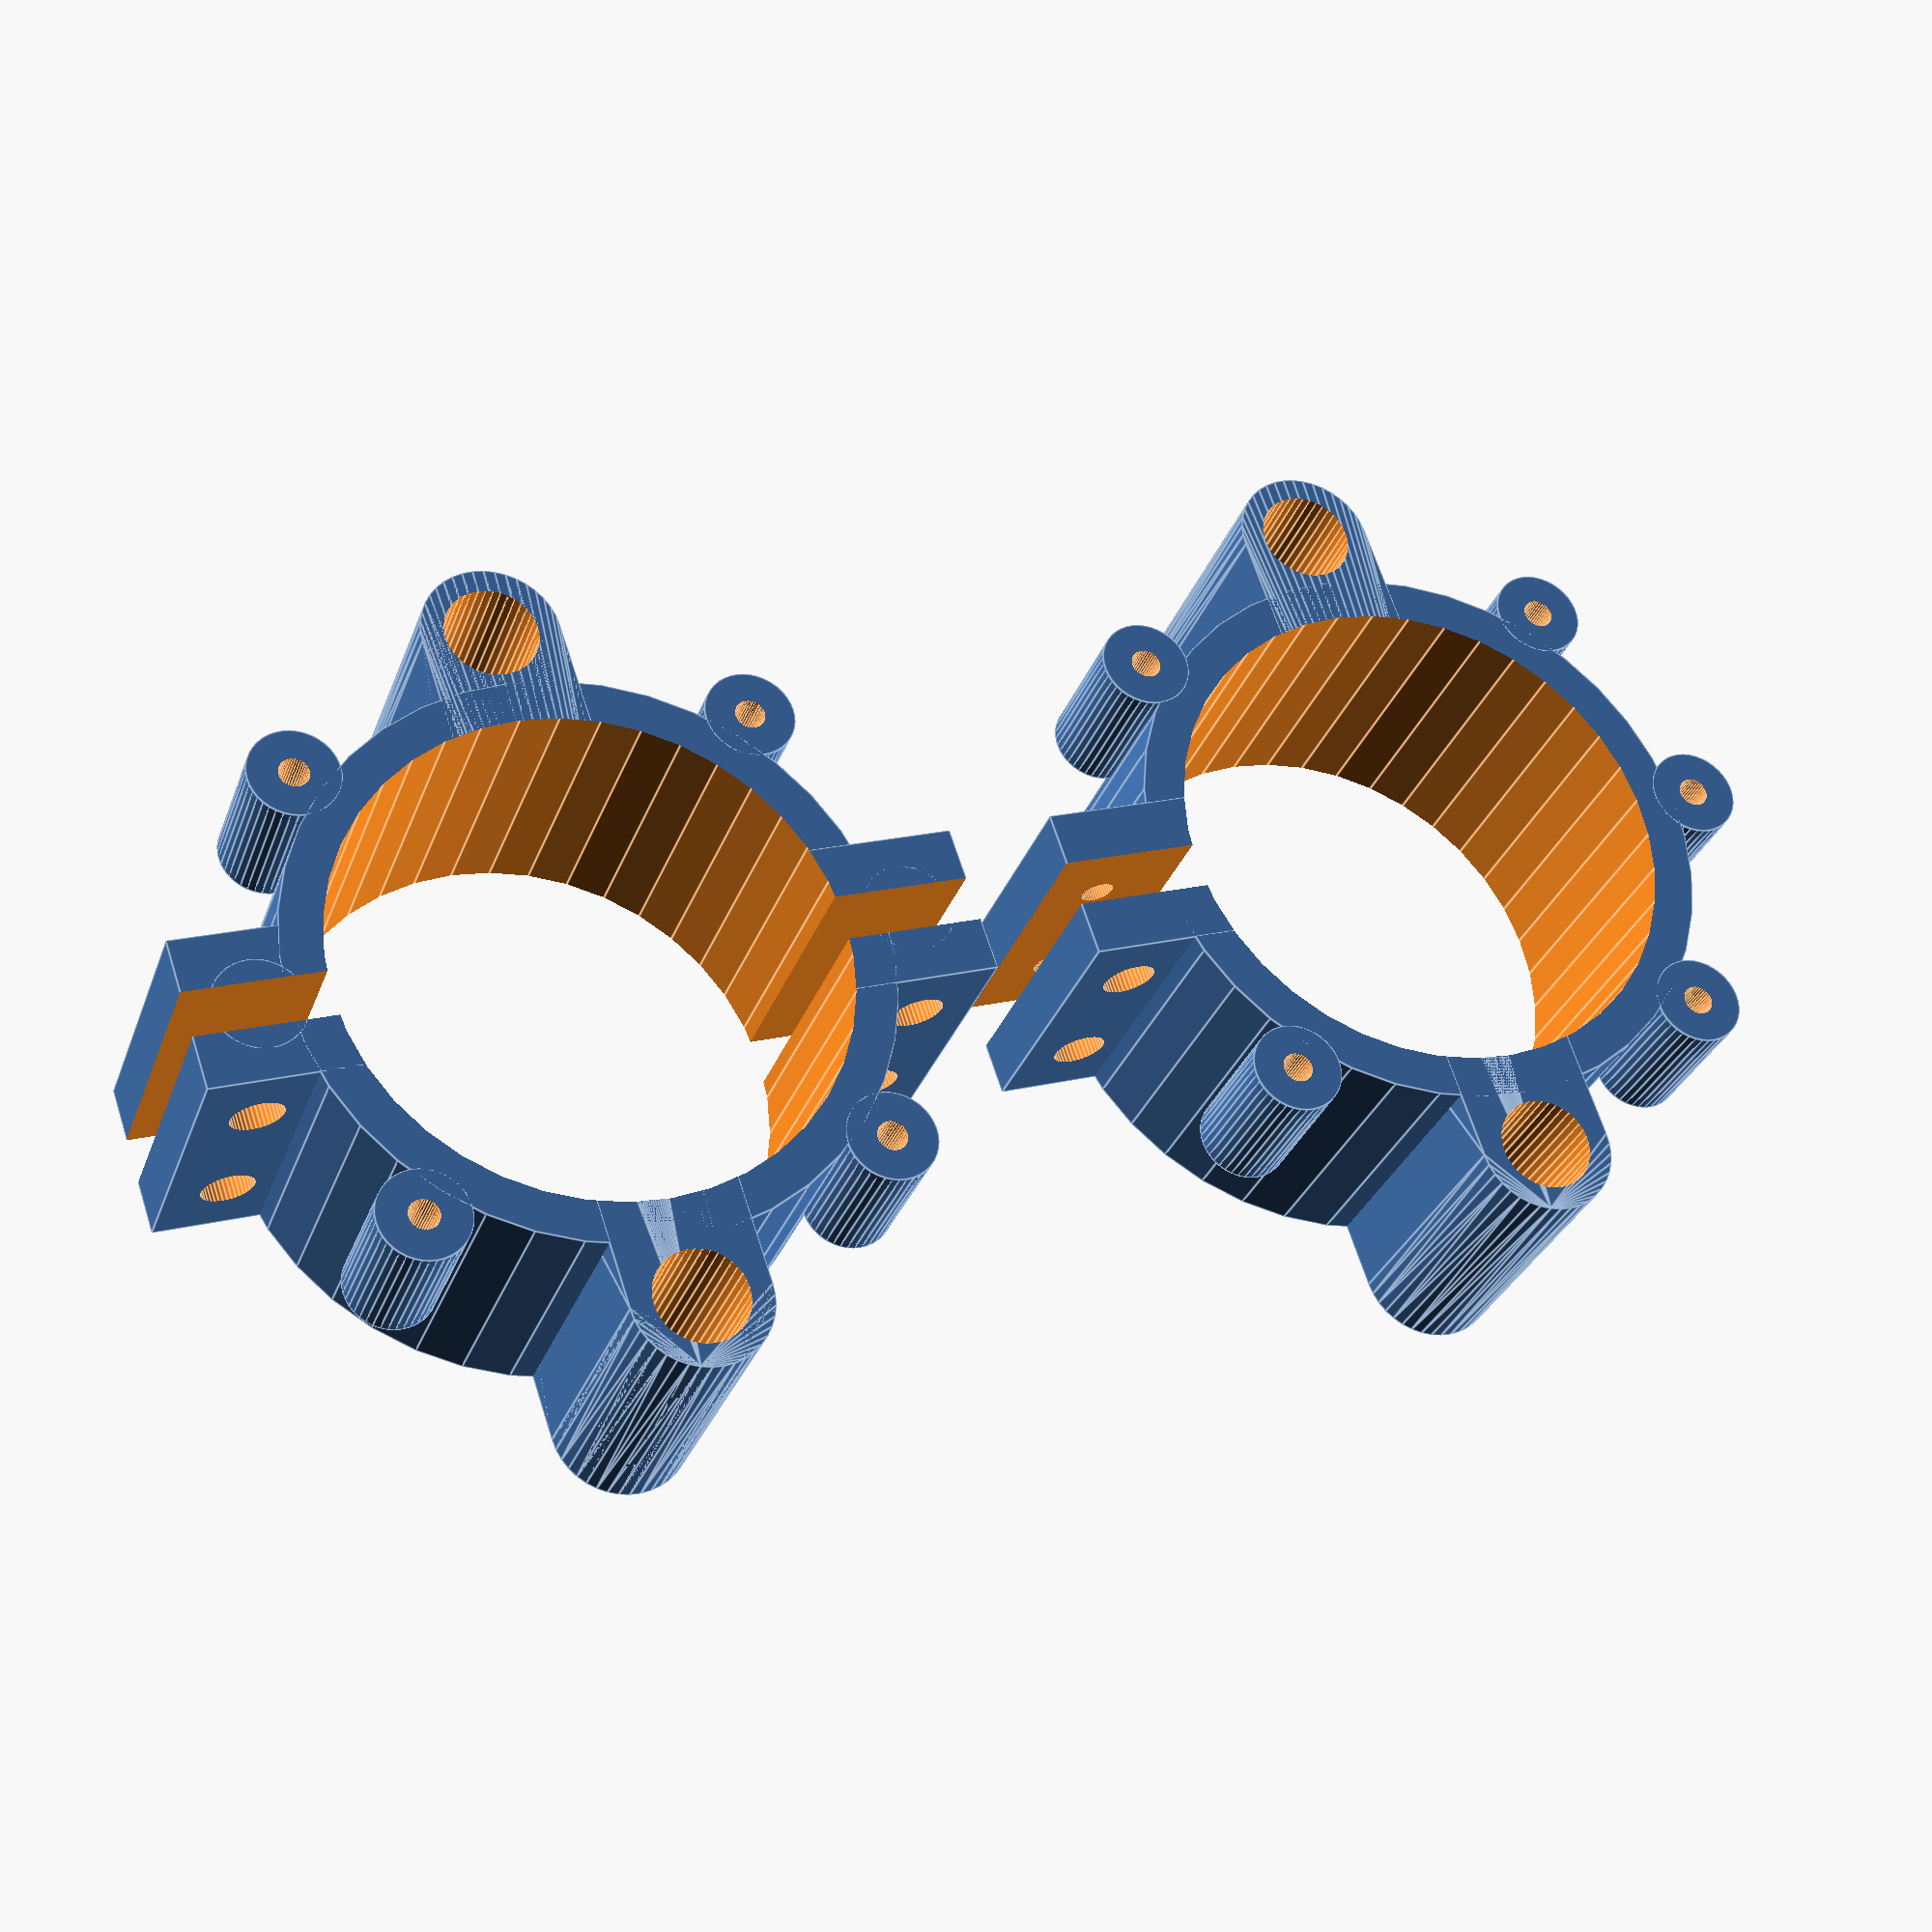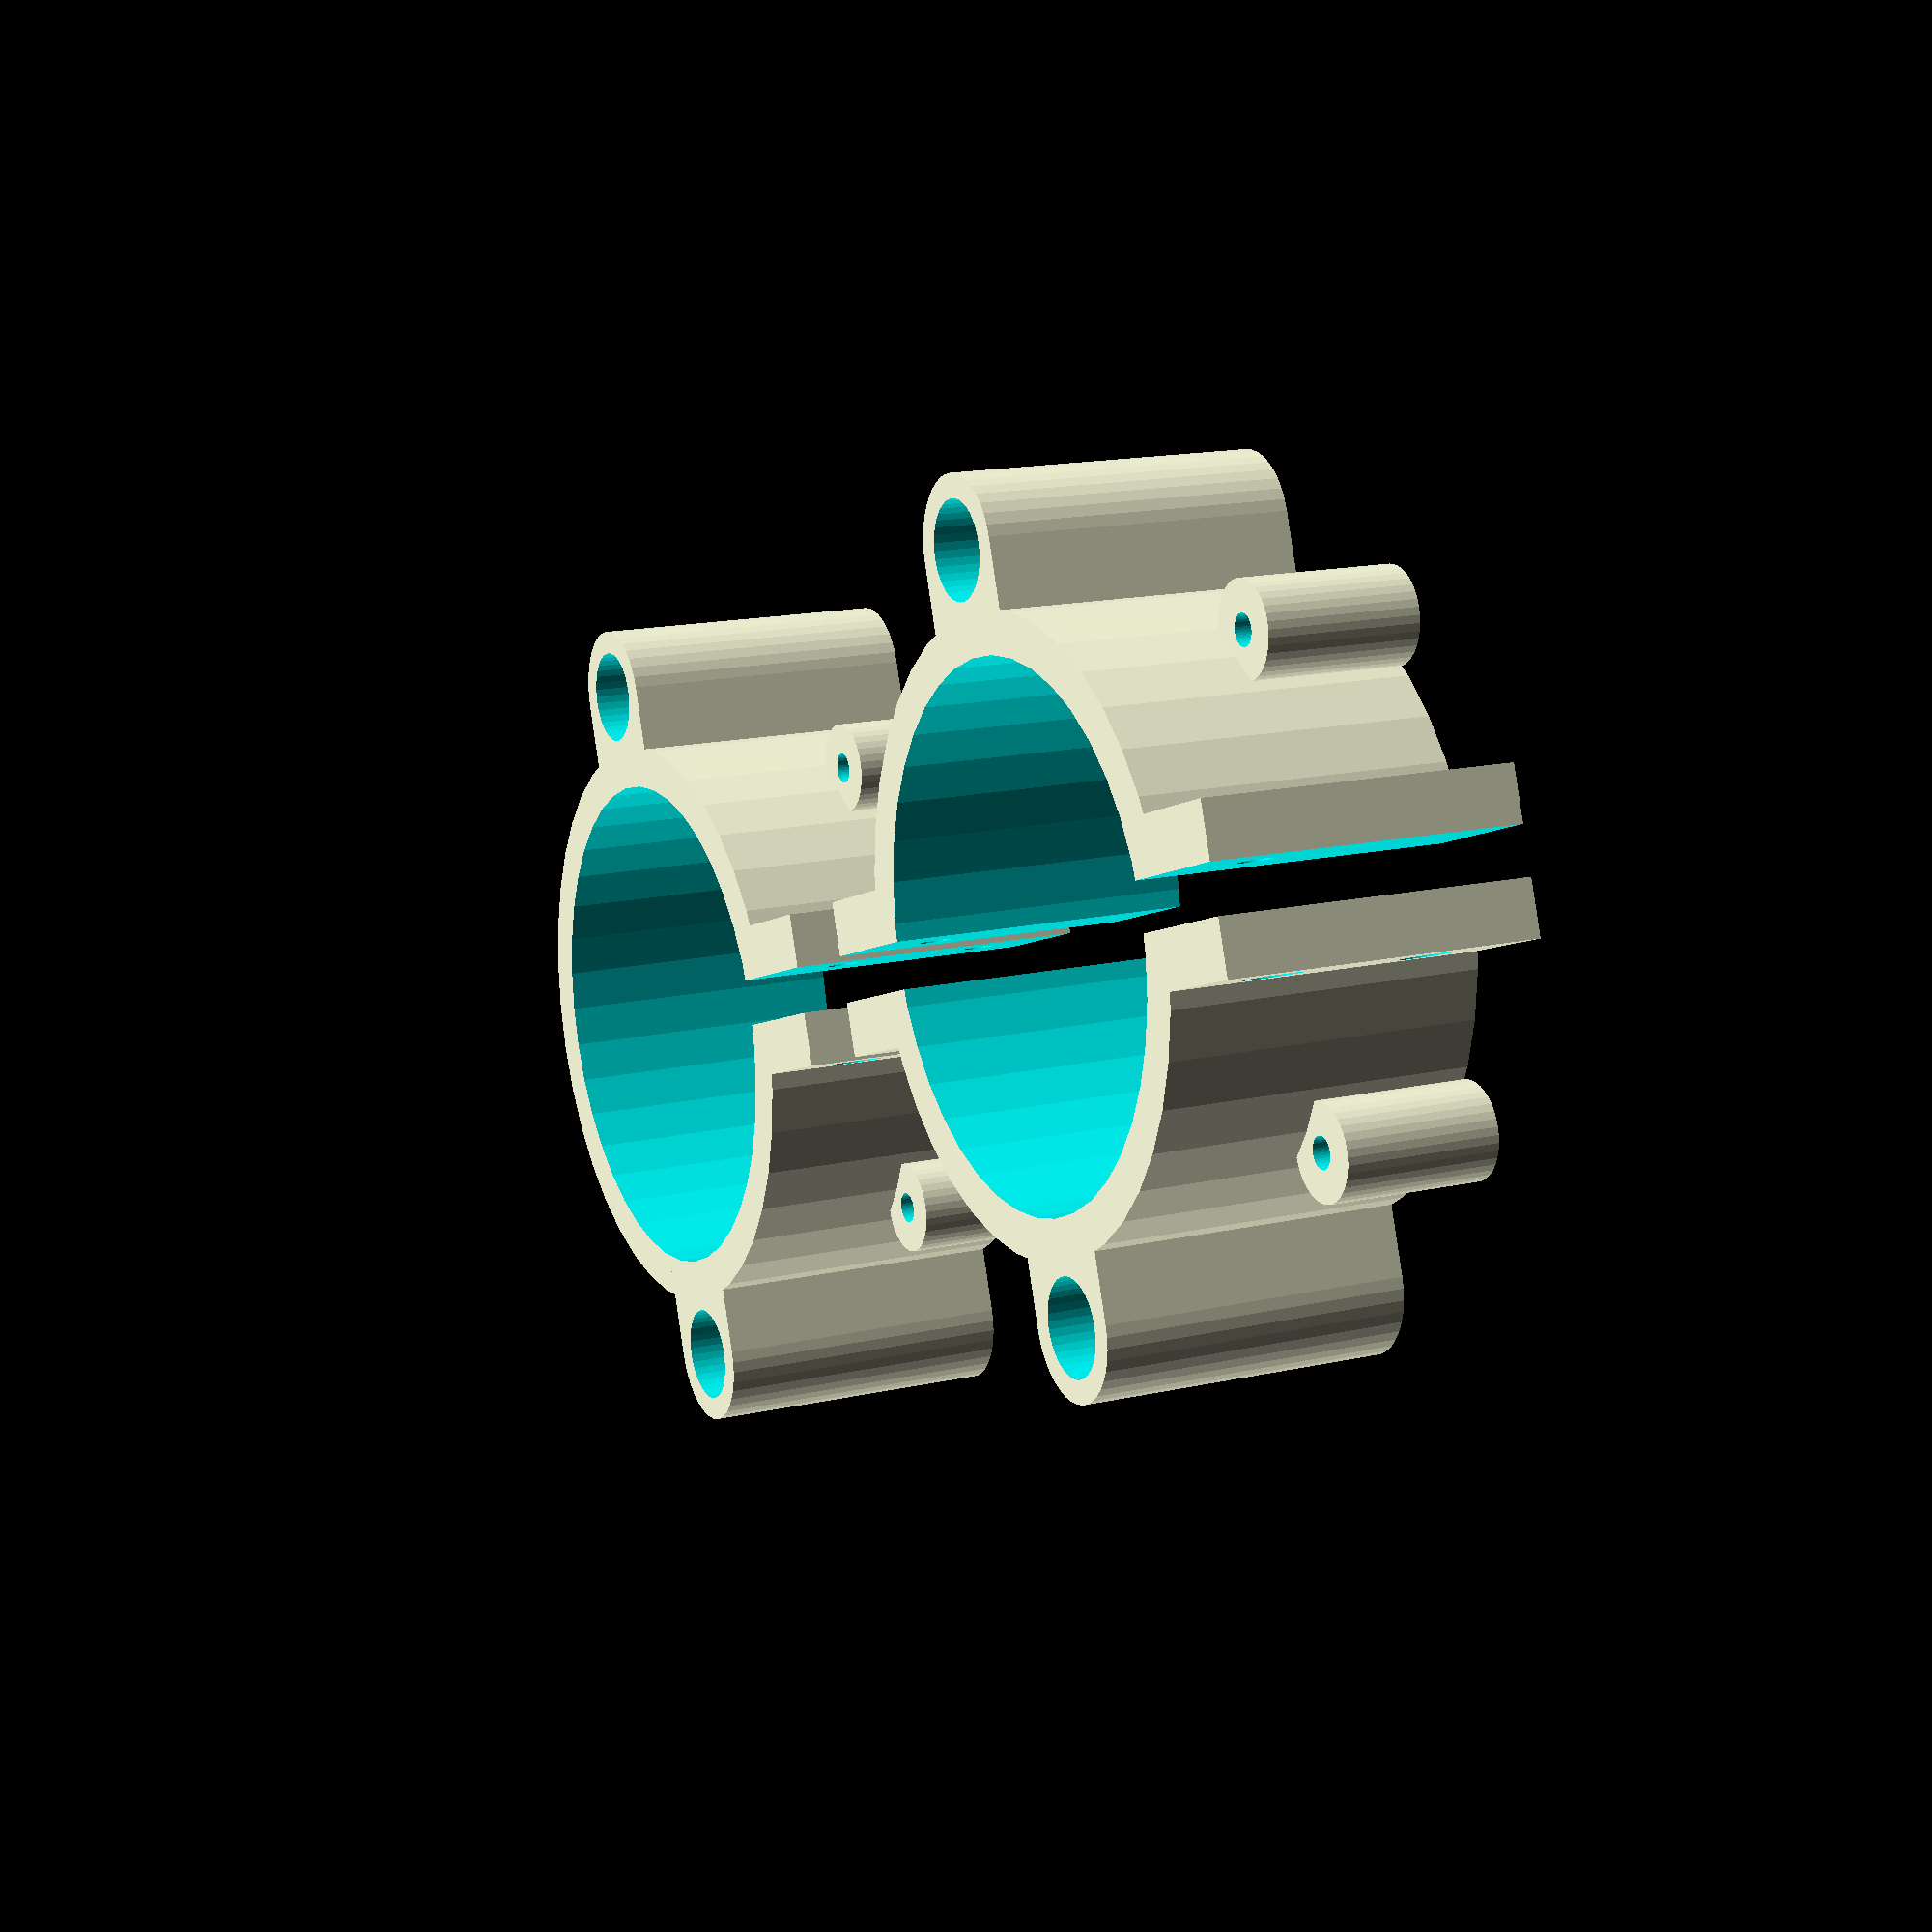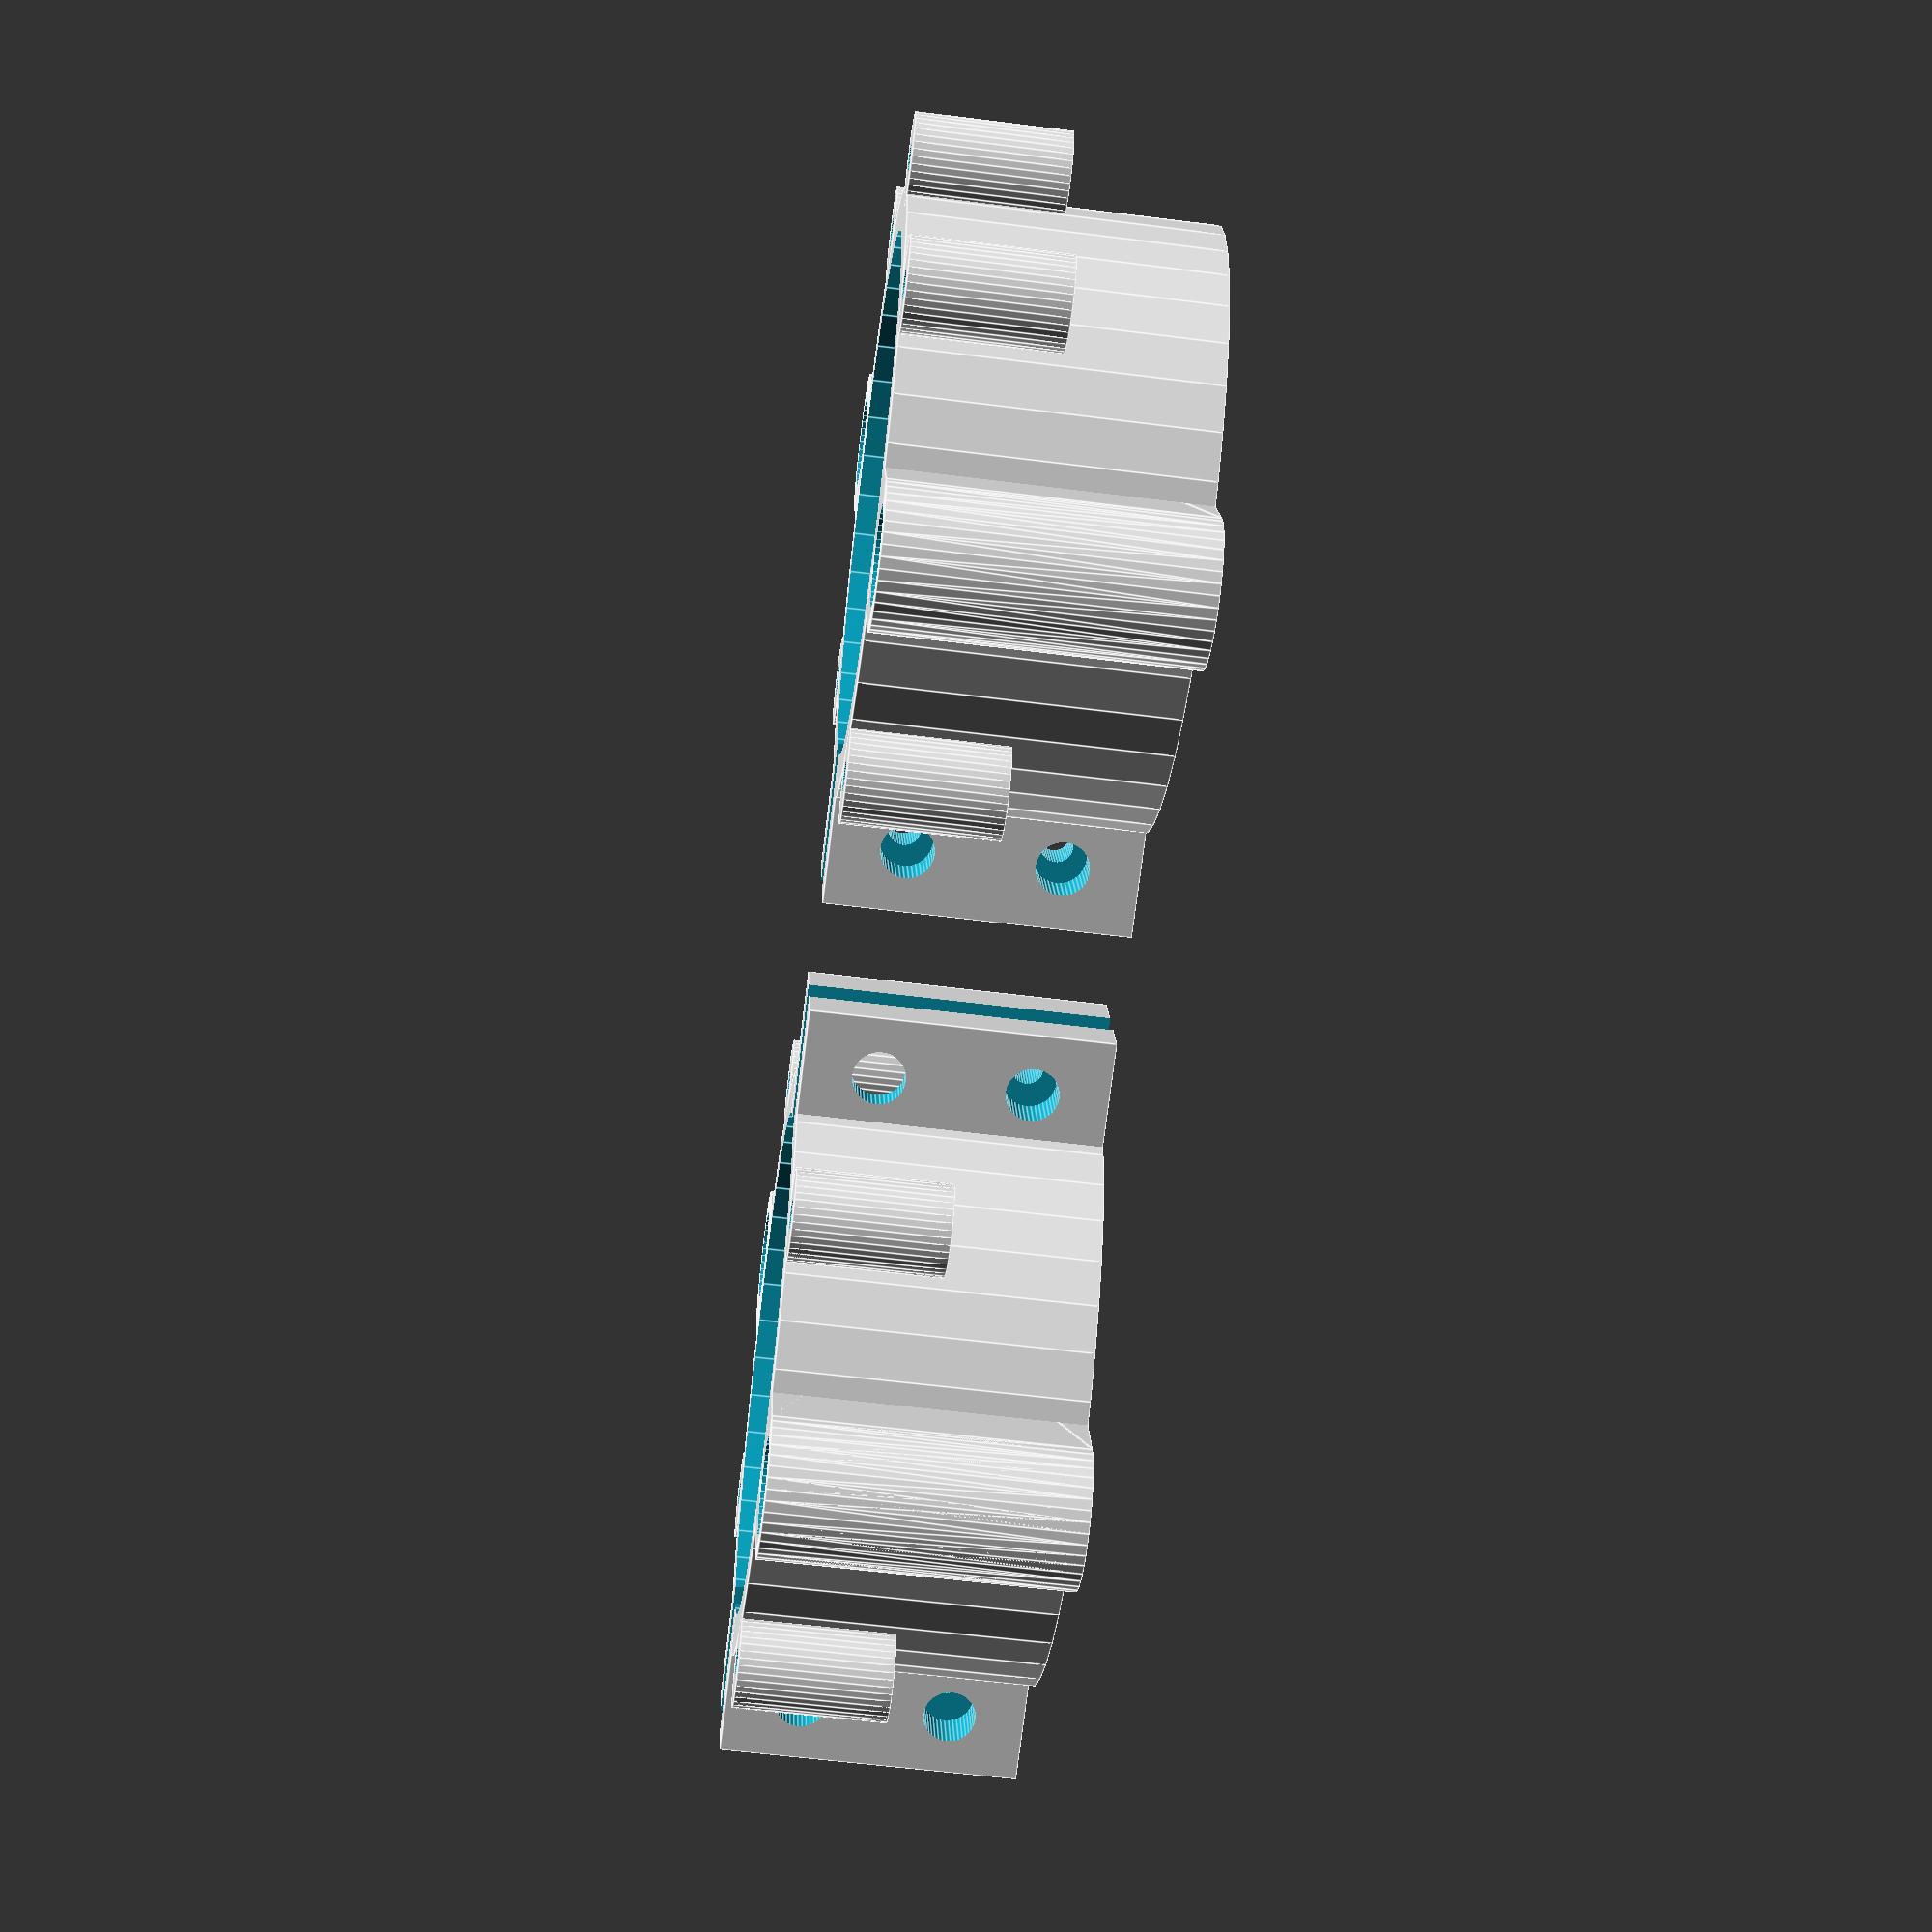
<openscad>

OD = 33.5;
TT_LARGE=6.18;
TT_SMALL=4.15;
WALL=5.5;
HEIGHT=20;

$fn=40;

module PVC() {
    cylinder(d=OD, h=50, center=true);
}

module slot() {
    translate([OD/2, 0, 0])
        cube([HEIGHT, 3, 35], center=true);
}

module clamp_holes() {
    translate([0,0,5]) {
        translate([5, 0])
            cylinder(d=3.5, h=10, center=true);
        
        translate([HEIGHT-5, 0])
            cylinder(d=3.5, h=10, center=true);

        translate([5, 0, -HEIGHT/2]) 
            cylinder(d=2.15, h=10, center=true);

        translate([HEIGHT-5, 0, -HEIGHT/2]) 
            cylinder(d=2.15, h=10, center=true); 
    }   
}

module clamp_clampies() {
    difference() {
        translate([OD/2, 0, 0])
            cube([18, 10, HEIGHT], center=true);
        
        translate([OD/2+5, 0, HEIGHT/2])
            rotate([90, 90])
                clamp_holes();
    }
}

module tt_large_neg() {
     cylinder(d=TT_LARGE, h=HEIGHT+1, center=true);
}

module tt_large() {
        difference() {
            cylinder(d=TT_LARGE+3, h=HEIGHT, center=true);
            //cylinder(d=TT_LARGE, h=HEIGHT+1, center=true);
        }
}

module tube_guides() {
    difference() {
        hull() {
            translate([0, OD/2+WALL+1, 0])
                tt_large();
            
            translate([0, -OD/2-WALL-1, 0])
                tt_large();
        }
        
        translate([0, OD/2+WALL+1, 0])
            tt_large_neg();
        translate([0, -OD/2-WALL-1, 0])
            tt_large_neg();
    }
}

module cable_hole() {
    difference() {
        cylinder(d=6, h=10, center=true);
        cylinder(d=2, h=11, center=true);
    }
}
module cable_holes() {
    translate([(OD/2+WALL)/2+4, (OD/2+WALL)/2+4, -5])
        cable_hole();
    translate([-(OD/2+WALL)/2-4, -(OD/2+WALL)/2-4, -5])
        cable_hole();
    translate([-(OD/2+WALL)+1, 0, -5])
        cable_hole();
    translate([-(OD/2+WALL)/2-4, (OD/2+WALL)/2+4, -5])
        cable_hole();
    translate([(OD/2+WALL)/2+4, -(OD/2+WALL)/2-4, -5])
        cable_hole();
}

module _clamp_type_1() {
    cylinder(d=OD+WALL, h=HEIGHT, center=true);
    clamp_clampies();
    tube_guides();
}

module clamp_type_1() {
    difference() {
        _clamp_type_1();
        slot();
        PVC();
    }
    
    cable_holes();
}

module _clamp_type_2() {
    difference() {
        union() {
            clamp_type_1();
            mirror([180,0,0])
                clamp_type_1();
            tube_guides();
        }
        mirror([180,0,0])
            slot();
    }
}

module clamp_type_2() {
    difference() {
        _clamp_type_2();
        slot();
        PVC();
    }
}

clamp_type_1();

translate([OD*1.75, 0]) clamp_type_2();



</openscad>
<views>
elev=209.4 azim=198.7 roll=17.6 proj=p view=edges
elev=344.8 azim=340.6 roll=64.0 proj=p view=wireframe
elev=58.0 azim=17.7 roll=262.5 proj=p view=edges
</views>
